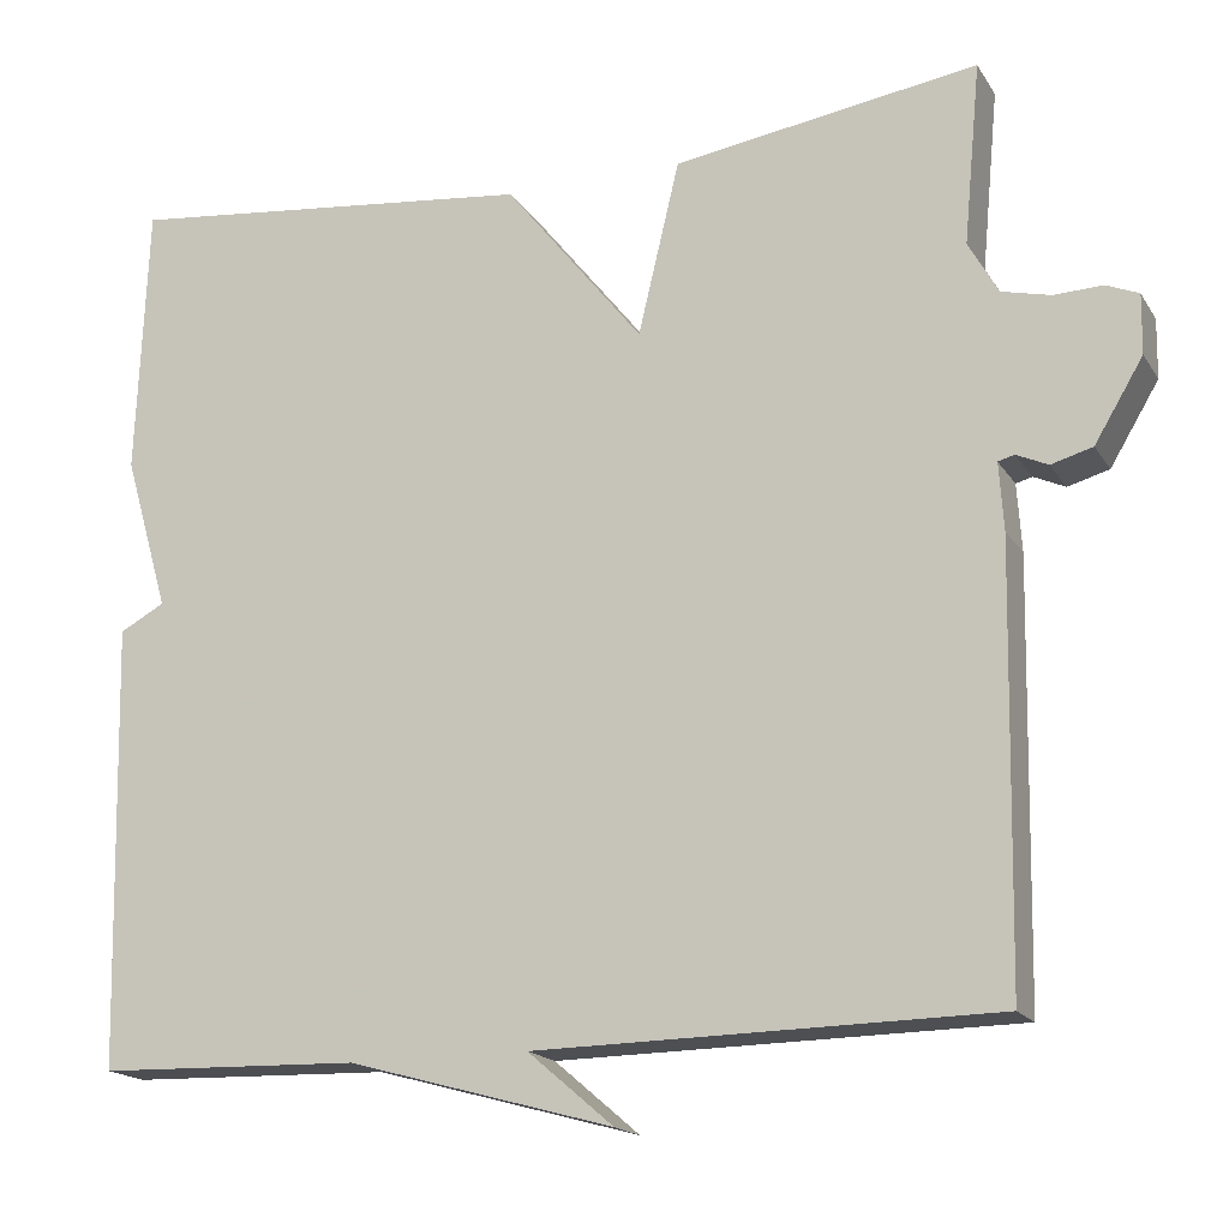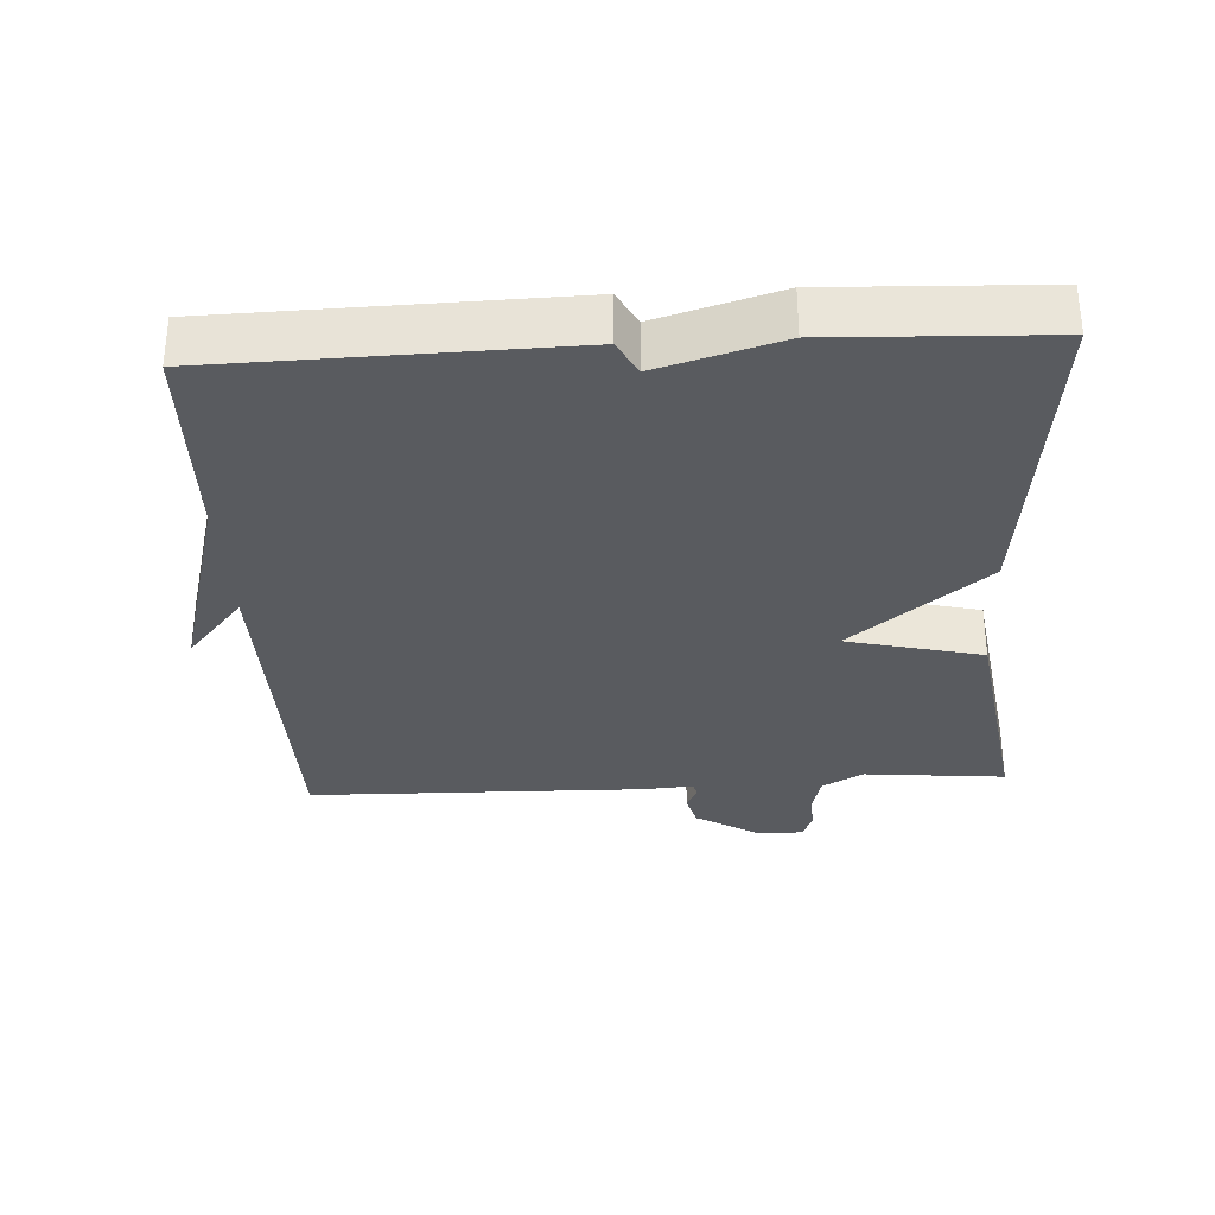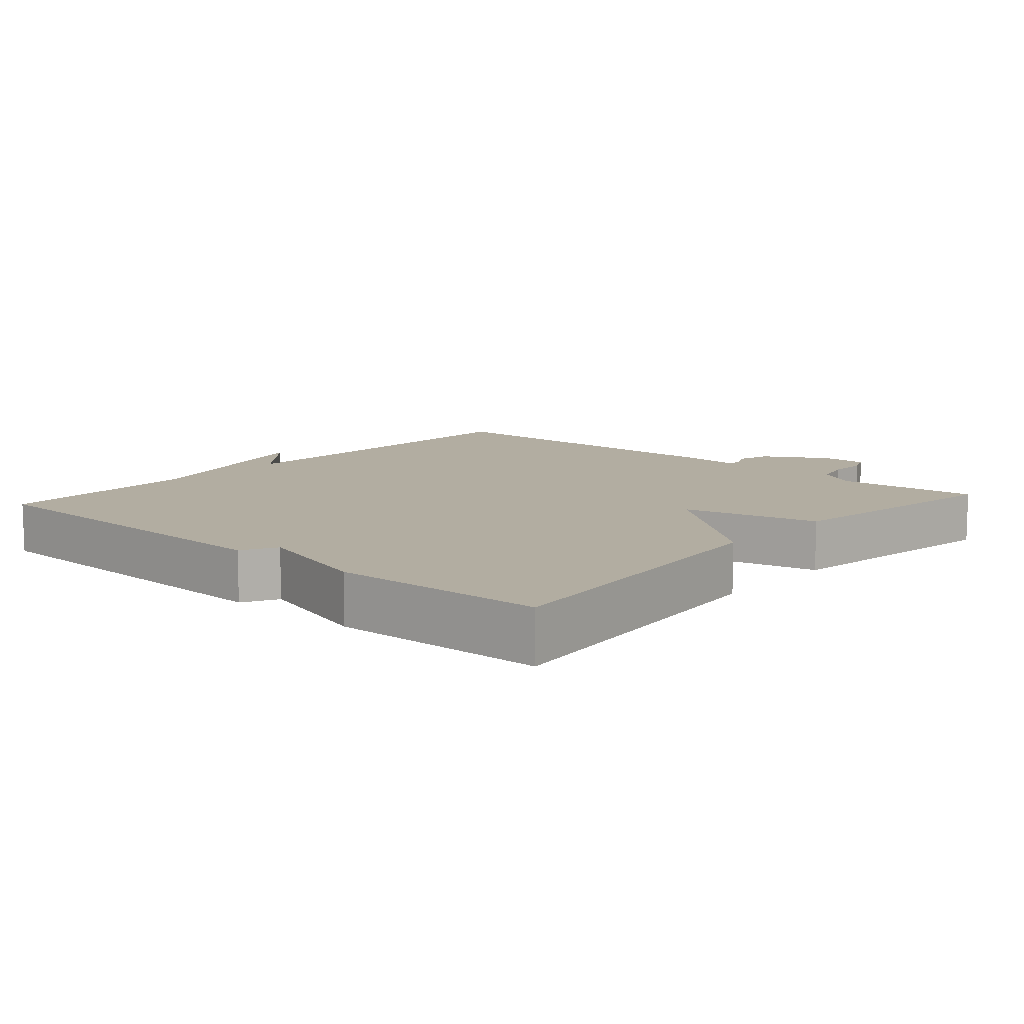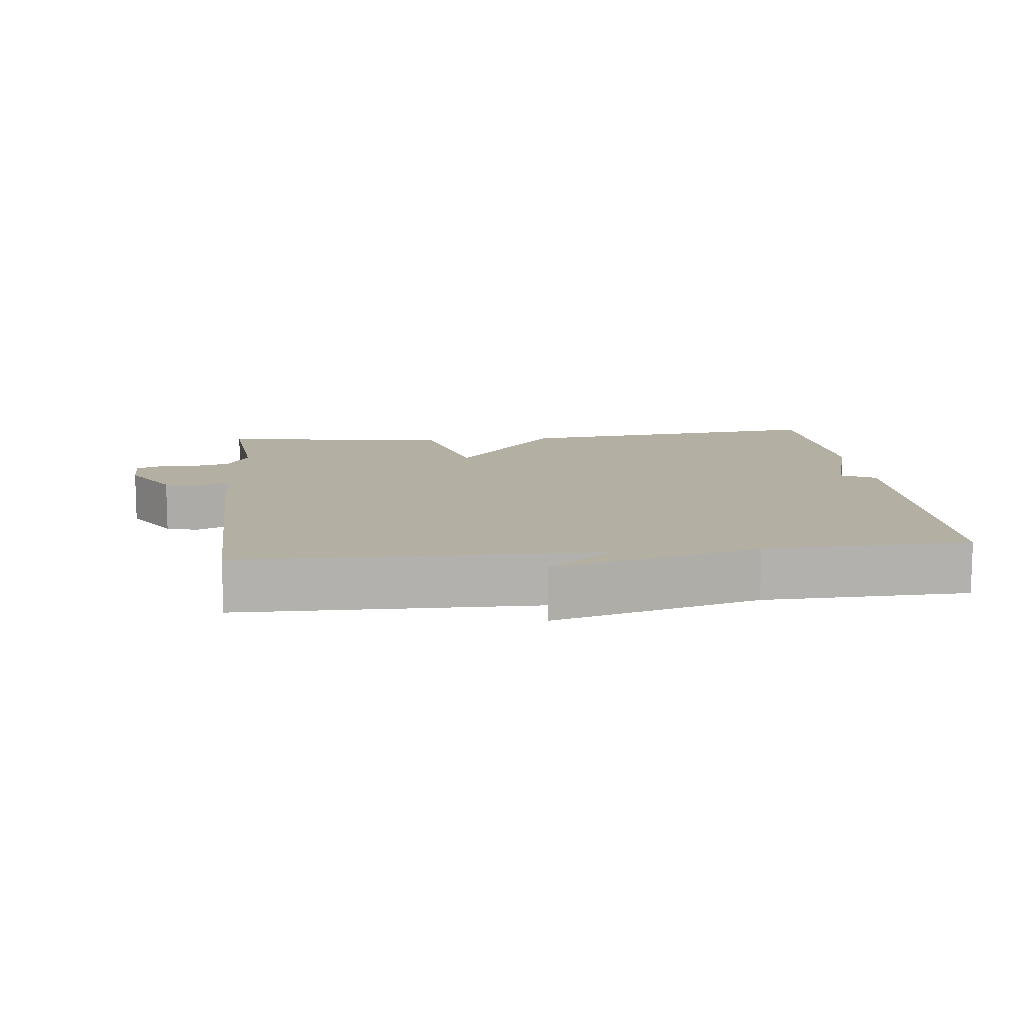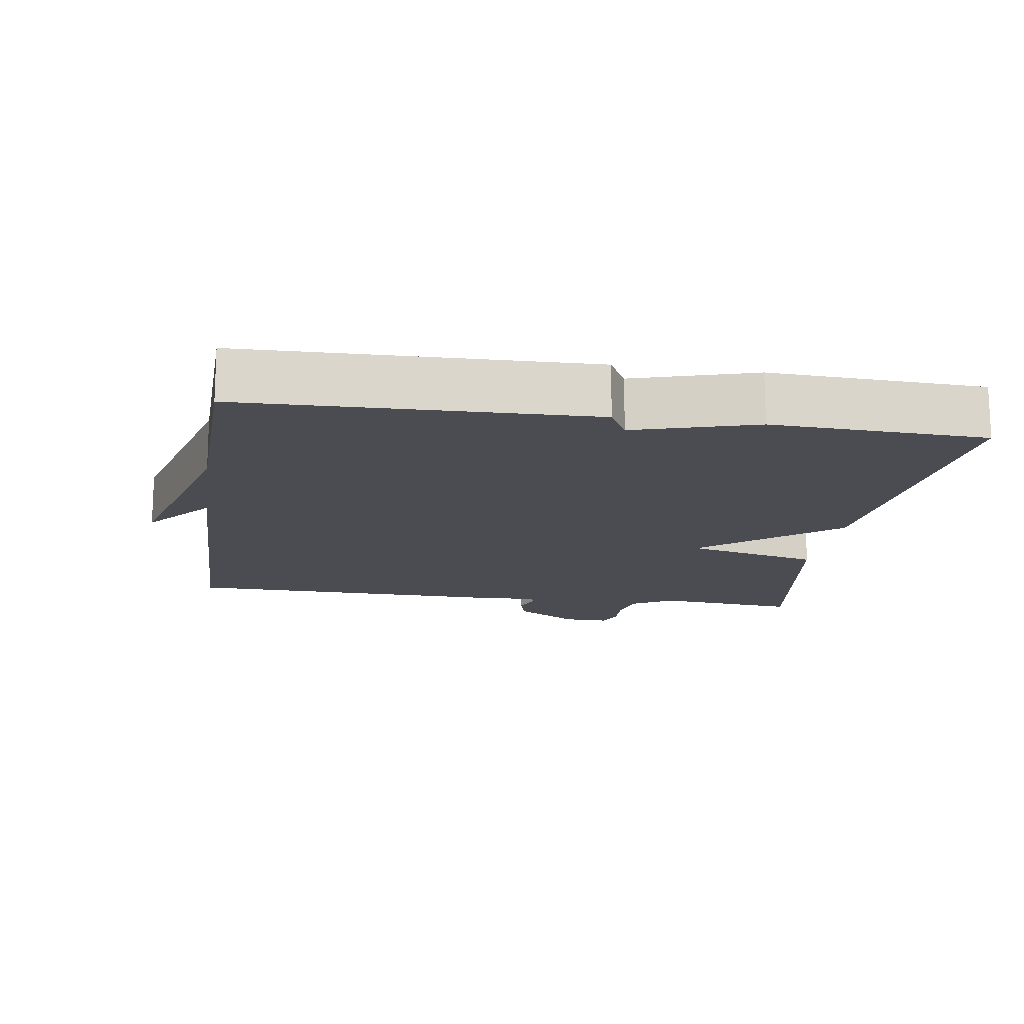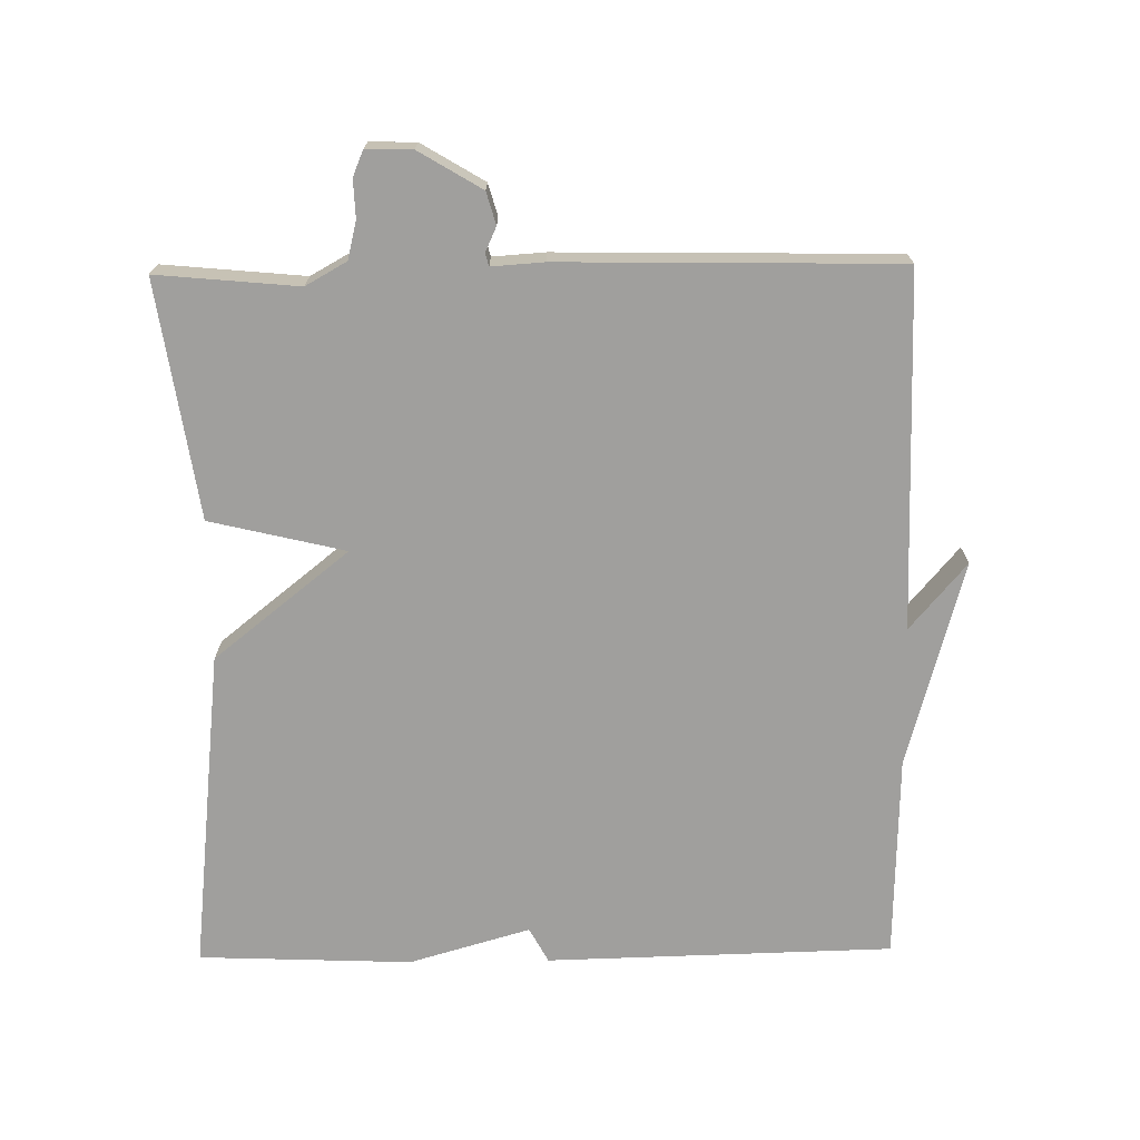
<metadata>
{"format":"obj","ext":"obj","renderer":"f3d","projection":"perspective","resolution":1024,"background":"white","views":[{"elev":-17.4,"azim":22.4,"up":"+Z"},{"elev":-32.4,"azim":-86.8,"up":"+Y"},{"elev":10.5,"azim":-48.4,"up":"+Y"},{"elev":11.1,"azim":173.7,"up":"+Y"},{"elev":-15.5,"azim":-98.5,"up":"+Y"},{"elev":-71.4,"azim":90.8,"up":"+Y"}]}
</metadata>
<code>
v 0.5 0.07 -0.5
v -0.008 0.07 -0.508
v 0.087 0.07 -0.589
v -0.208 0.07 -0.508
v -0.5 0.07 -0.5
v -0.512 0.07 -0.005
v -0.462 0.07 0.022
v -0.512 0.07 0.195
v -0.5 0.07 0.5
v -0.038 0.07 0.449
v 0.116 0.07 0.256
v 0.162 0.07 0.449
v 0.5 0.07 0.5
v 0.481 0.07 0.298
v 0.514 0.07 0.239
v 0.568 0.07 0.226
v 0.622 0.07 0.228
v 0.658 0.07 0.213
v 0.657 0.07 0.147
v 0.603 0.07 0.057
v 0.557 0.07 0.044
v 0.522 0.07 0.06
v 0.504 0.07 0.055
v 0.509 0.07 -0.02
v 0.5 0 -0.5
v -0.008 0 -0.508
v 0.087 0 -0.589
v -0.208 0 -0.508
v -0.5 0 -0.5
v -0.512 0 -0.005
v -0.462 0 0.022
v -0.512 0 0.195
v -0.5 0 0.5
v -0.038 0 0.449
v 0.116 0 0.256
v 0.162 0 0.449
v 0.5 0 0.5
v 0.481 0 0.298
v 0.514 0 0.239
v 0.568 0 0.226
v 0.622 0 0.228
v 0.658 0 0.213
v 0.657 0 0.147
v 0.603 0 0.057
v 0.557 0 0.044
v 0.522 0 0.06
v 0.504 0 0.055
v 0.509 0 -0.02
f 23 24 1 2
f 20 21 22
f 19 20 22
f 18 19 22
f 17 18 22
f 16 17 22
f 15 16 22 23
f 14 15 23 2
f 13 14 2
f 12 13 2
f 11 12 2
f 10 11 2
f 9 10 2
f 8 9 2
f 7 8 2
f 6 7 2
f 5 6 2
f 4 5 2
f 2 3 4
f 26 25 48 47
f 46 45 44
f 46 44 43
f 46 43 42
f 46 42 41
f 46 41 40
f 47 46 40 39
f 26 47 39 38
f 26 38 37
f 26 37 36
f 26 36 35
f 26 35 34
f 26 34 33
f 26 33 32
f 26 32 31
f 26 31 30
f 26 30 29
f 26 29 28
f 28 27 26
f 1 25 26 2
f 2 26 27 3
f 3 27 28 4
f 4 28 29 5
f 5 29 30 6
f 6 30 31 7
f 7 31 32 8
f 8 32 33 9
f 9 33 34 10
f 10 34 35 11
f 11 35 36 12
f 12 36 37 13
f 13 37 38 14
f 14 38 39 15
f 15 39 40 16
f 16 40 41 17
f 17 41 42 18
f 18 42 43 19
f 19 43 44 20
f 20 44 45 21
f 21 45 46 22
f 22 46 47 23
f 23 47 48 24
f 24 48 25 1

</code>
